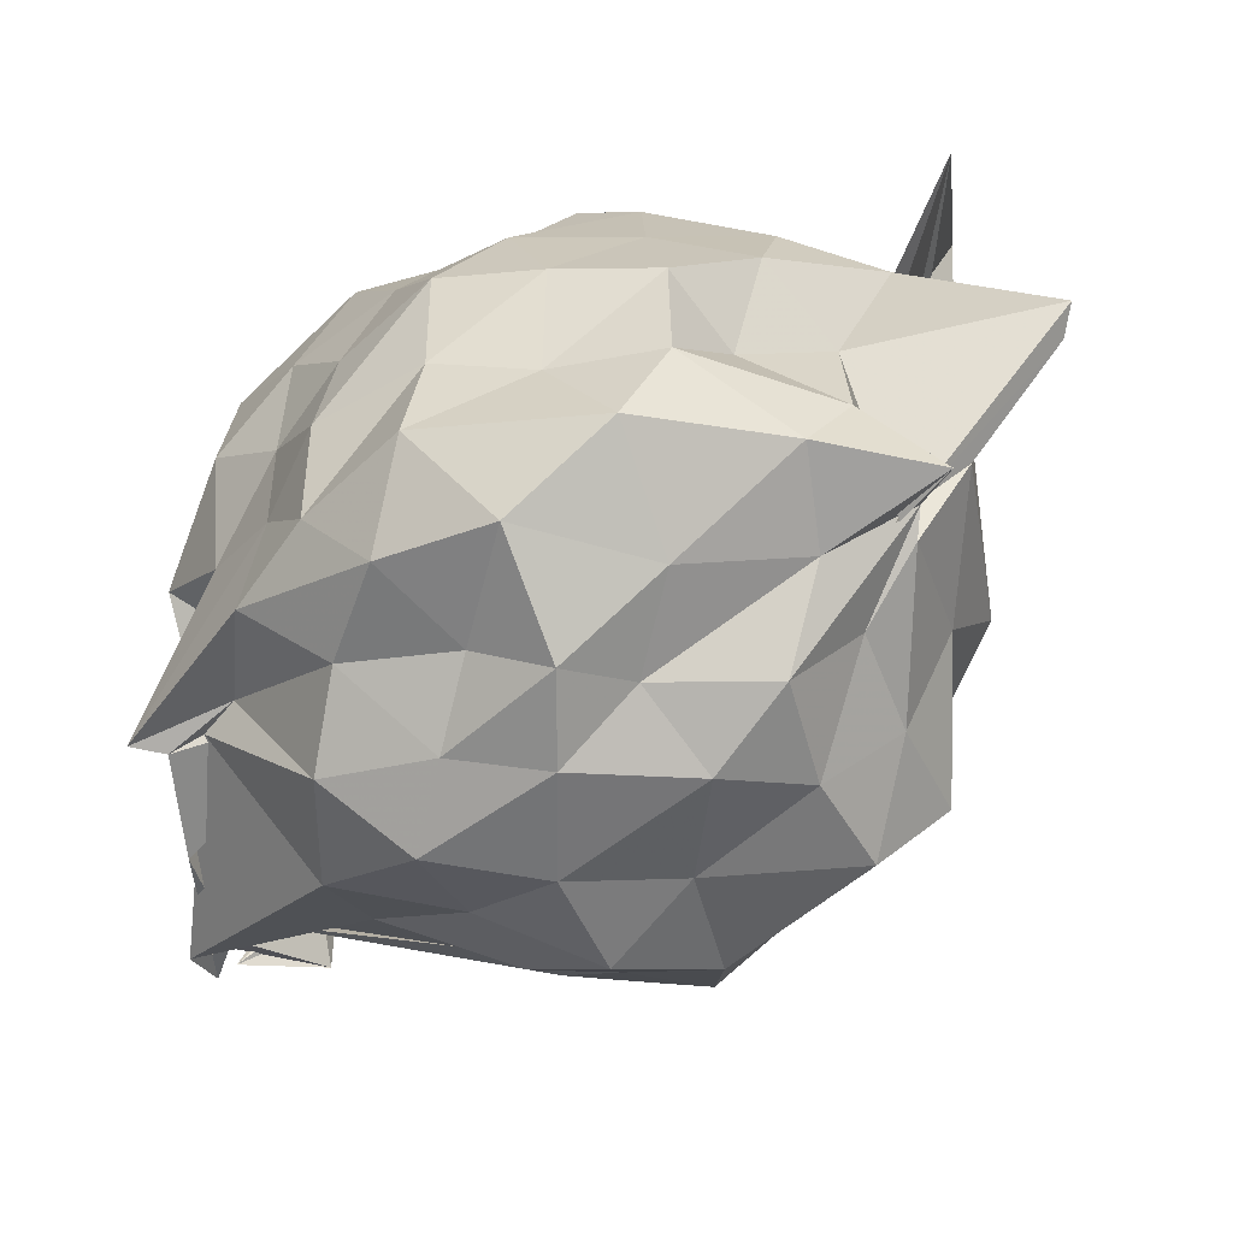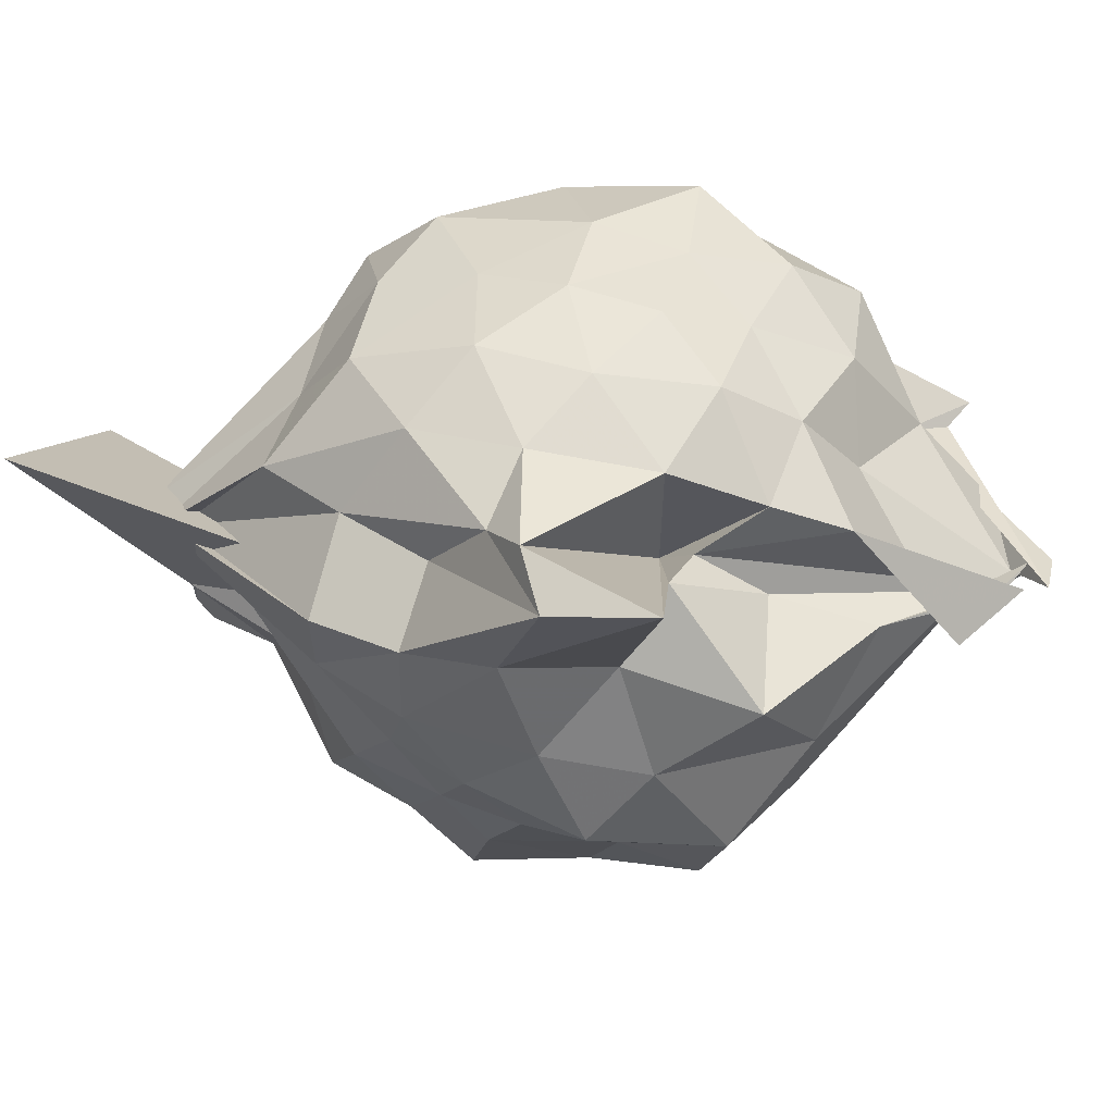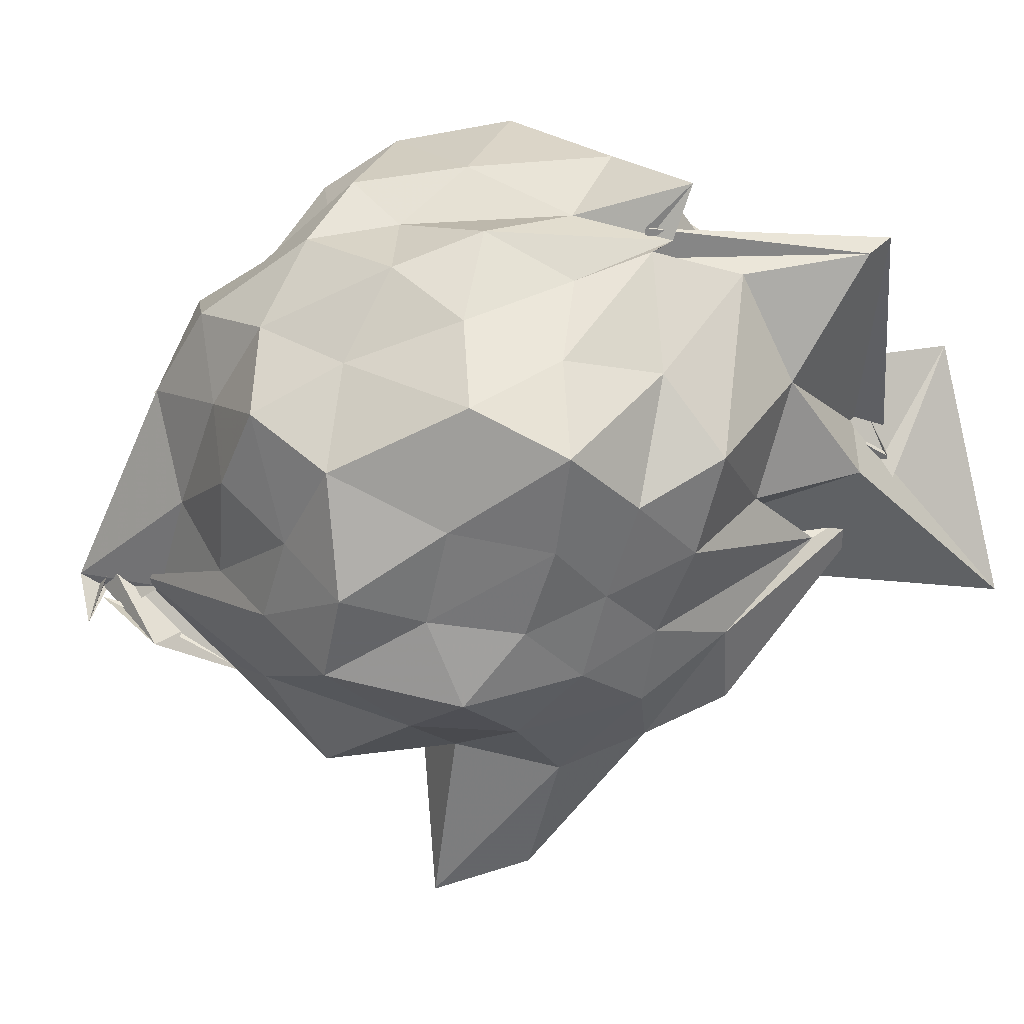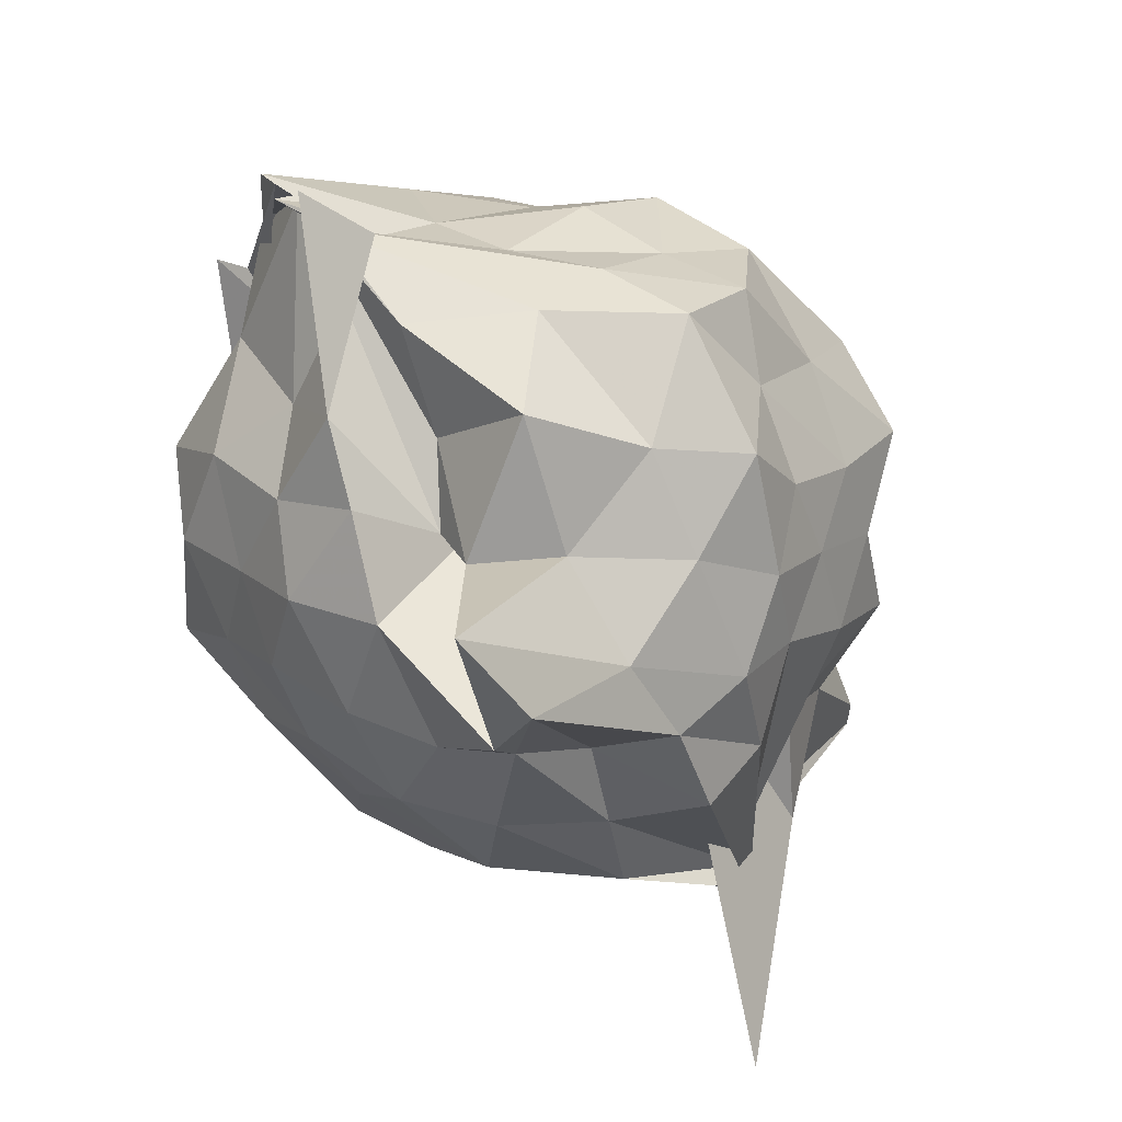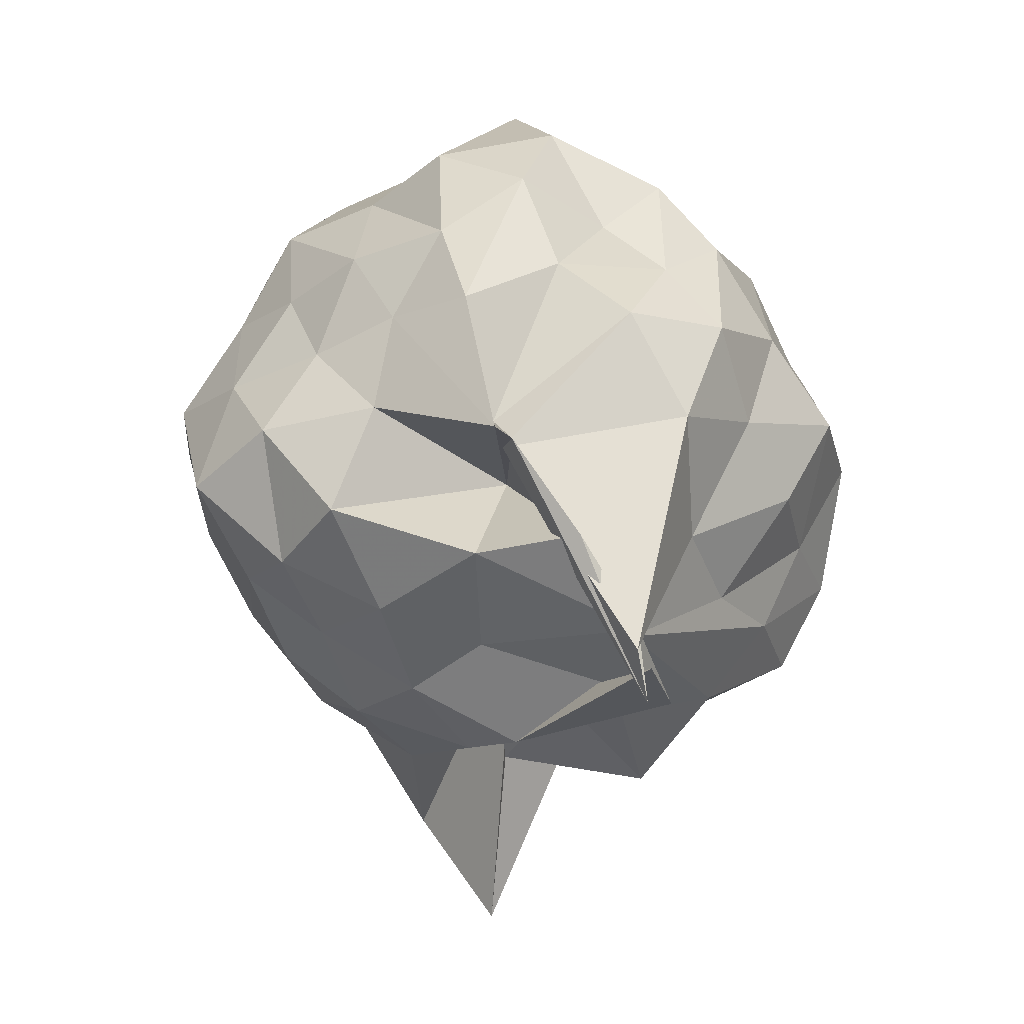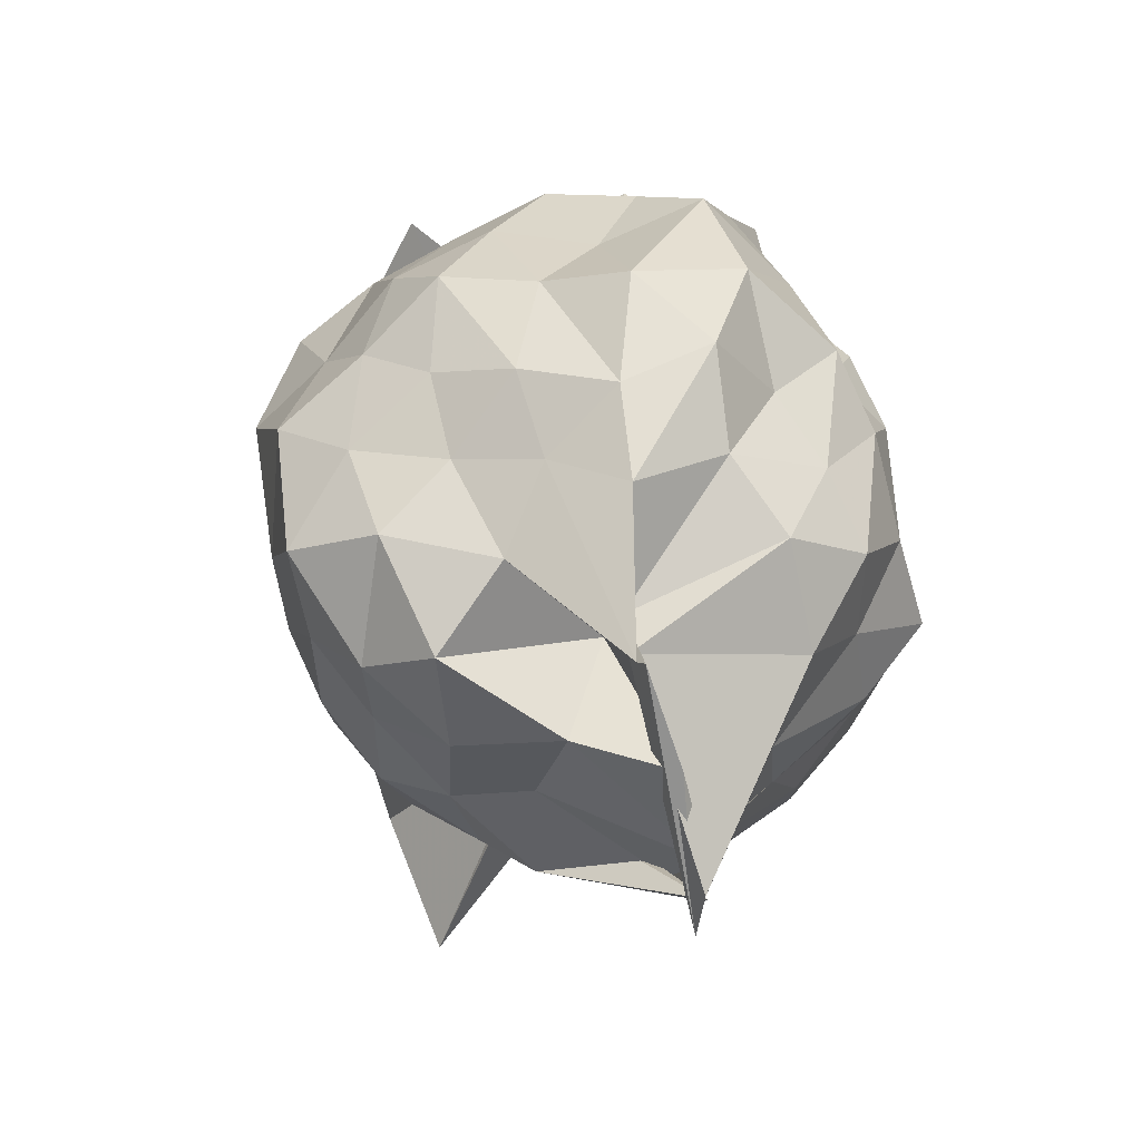
<metadata>
{"format":"obj","ext":"obj","renderer":"f3d","projection":"perspective","resolution":1024,"background":"white","views":[{"elev":67.6,"azim":-110.2,"up":"+Y"},{"elev":-76.6,"azim":109.8,"up":"+Y"},{"elev":2.4,"azim":-64.9,"up":"+Y"},{"elev":-74.6,"azim":-126.4,"up":"+Y"},{"elev":6.7,"azim":-175.5,"up":"+Y"},{"elev":-65.1,"azim":162.5,"up":"+Z"}]}
</metadata>
<code>
v 0.2649 -0.3178 1.8
v -0.2327 -0.357 -0.3129
v 0.8056 -0.2779 1.205
v 0.6899 -0.09533 1.348
v 0.5661 0.1455 1.425
v 0.4252 0.3455 1.324
v 0.1999 0.3866 1.169
v -0.02216 0.4274 1.358
v -0.2501 0.4637 1.494
v -0.2458 0.3132 1.434
v -0.4436 0.2011 1.233
v -0.6196 -0.01307 1.278
v -0.7534 -0.2662 1.359
v -0.633 -0.513 1.264
v -0.5507 -0.7331 1.139
v -0.36 -0.8582 1.221
v -0.1191 -0.9419 1.295
v 0.0708 -1.063 1.226
v 0.2465 -0.9858 1.087
v 0.4118 -0.863 1.268
v 0.5626 -0.7115 1.431
v 0.6705 -0.4791 1.31
v 0.915 -0.09641 1.057
v 0.7644 0.09082 1.164
v 0.587 0.302 1.108
v 0.3936 0.502 1.084
v 0.1656 0.5911 1.008
v -0.1189 0.5593 1.203
v -0.3121 0.3841 1.169
v -0.5368 0.333 1.013
v -0.7031 0.09102 1.033
v -0.8526 -0.1357 1.123
v -0.7915 -0.4578 1.03
v -0.6947 -0.6988 0.919
v -0.584 -0.9321 0.9727
v -0.304 -1.028 1
v -0.0225 -1.164 1.001
v 0.1383 -1.47 0.8314
v 0.3125 -1.186 0.9063
v 0.5688 -0.9348 1.031
v 0.7474 -0.7102 1.126
v 0.8768 -0.4579 1.017
v 0.8393 -0.0229 0.7667
v 0.7288 0.2354 0.827
v 0.5179 0.4326 0.8485
v 0.2488 0.5127 0.7425
v 0.01625 0.6882 0.8301
v -0.2781 0.5314 0.8361
v -0.4424 0.365 0.7101
v -0.6554 0.2371 0.7979
v -0.7739 -0.01817 0.7161
v -0.916 -0.3037 0.7433
v -0.8626 -0.64 0.7498
v -0.7516 -0.8455 0.644
v -0.4562 -1.009 0.746
v -0.1374 -1.097 0.7274
v 0.06247 -1.563 0.5617
v 0.2868 -1.354 0.8286
v 0.4473 -1.065 0.7657
v 0.6904 -0.839 0.808
v 0.8229 -0.5821 0.7573
v 0.967 -0.2867 0.8268
v 0.757 0.1079 0.5537
v 0.6282 0.3491 0.6121
v 0.3851 0.4433 0.5215
v 0.1875 0.5762 0.4039
v -0.1063 0.6322 0.5271
v -0.3983 0.4895 0.5415
v -0.5575 0.3244 0.4845
v -0.7092 0.08129 0.4253
v -0.8676 -0.1526 0.488
v -0.7934 -0.4964 0.5474
v -0.6963 -0.6968 0.4258
v -0.5465 -0.8808 0.3406
v -0.3628 -1.128 0.4343
v 0.02151 -1.097 0.5445
v -0.0004949 -0.7282 0.5626
v 0.277 -1.08 0.4642
v 0.5436 -0.9462 0.5526
v 0.7353 -0.7056 0.5462
v 0.8352 -0.4645 0.4421
v 0.9127 -0.1309 0.4895
v 0.5891 0.1818 0.3698
v 0.3993 0.2998 0.2526
v 0.1566 0.3772 0.157
v -0.04845 0.512 0.2559
v -0.2547 0.3837 0.3895
v -0.4241 0.2743 0.2669
v -0.5723 0.1272 0.1546
v -0.6452 -0.125 0.2377
v -0.754 -0.3386 0.3292
v -0.578 -0.5886 0.2164
v -0.3558 -0.6253 -0.1956
v -0.3196 -0.8776 0.09194
v -0.1442 -0.883 0.3285
v 0.03119 -0.9483 0.4686
v 0.09703 -1.011 0.2531
v 0.4001 -0.9176 0.2687
v 0.6045 -0.786 0.3449
v 0.6879 -0.5541 0.2342
v 0.8102 -0.2975 0.1489
v 0.7322 -0.04515 0.283
v 0.5296 -0.3342 1.78
v 0.4998 -0.2754 1.81
v 0.4207 0.0735 1.66
v 0.1879 0.2565 1.42
v -0.2796 0.3463 1.369
v -0.2498 0.2669 1.344
v -0.3127 0.2804 1.403
v -0.4192 -0.04609 1.477
v -0.5085 -0.3973 1.446
v -0.4342 -0.6351 1.323
v -0.2162 -0.7415 1.378
v 0.04405 -0.7634 1.481
v 0.1988 -0.9603 1.423
v 0.4376 -0.3862 1.75
v 0.4685 -0.448 1.781
v 0.1315 -0.03724 1.461
v 0.5463 -0.2315 1.781
v 0.09375 0.3278 1.937
v 0.03202 0.2815 1.897
v -0.1568 0.2228 1.603
v -0.3528 -0.2674 1.627
v -0.282 -0.5235 1.516
v 0.2903 -0.5061 1.652
v 0.4867 -0.3748 1.814
v 0.6869 0.04642 1.924
v 0.799 -0.6741 2.051
v 0.4458 -0.1778 1.721
v -0.02311 -0.06549 1.697
v 0.009912 -0.3862 1.583
v -0.03135 -0.5601 1.11
v 0.489 0.05174 0.1745
v 0.2773 0.154 0.09585
v 0.07513 0.2134 -0.03511
v -0.1509 0.2935 0.1204
v -0.3414 0.1724 0.00445
v -0.4879 -0.08644 -0.04796
v -0.5007 -0.4036 0.04271
v -0.375 -0.6556 -0.1102
v -0.3744 -0.7196 -0.2345
v -0.4067 -0.6886 -0.2918
v -0.04417 -0.9563 0.07845
v 0.2314 -0.8223 0.1064
v 0.4774 -0.6838 0.1481
v 0.5563 -0.4746 -0.0066
v 0.6118 -0.1372 0.04343
v 0.3094 -0.06918 -0.04307
v -0.02599 -0.08925 -0.3576
v 5.562e-05 -0.09851 -0.09906
v -0.03111 -0.1563 -0.1871
v -0.3753 -0.6251 -0.3902
v -0.3498 -0.6612 -0.3271
v -0.4527 -0.8169 -0.08221
v 0.04055 -0.6861 0.006003
v 0.2929 -0.5838 -0.07657
v 0.4045 -0.3181 -0.1606
v -0.01473 -0.2853 0.1444
v -0.06228 -0.1251 -0.2777
v -0.3999 -0.7676 -0.3461
v -0.3748 -0.5945 -0.2812
v 0.0368 -0.4216 -0.1918
f 3 23 4
f 4 23 24
f 4 24 5
f 5 24 25
f 5 25 6
f 6 25 26
f 6 26 7
f 7 26 27
f 7 27 8
f 8 27 28
f 8 28 9
f 9 28 29
f 9 29 10
f 10 29 30
f 10 30 11
f 11 30 31
f 11 31 12
f 12 31 32
f 12 32 13
f 13 32 33
f 13 33 14
f 14 33 34
f 14 34 15
f 15 34 35
f 15 35 16
f 16 35 36
f 16 36 17
f 17 36 37
f 17 37 18
f 18 37 38
f 18 38 19
f 19 38 39
f 19 39 20
f 20 39 40
f 20 40 21
f 21 40 41
f 21 41 22
f 22 41 42
f 22 42 3
f 3 42 23
f 23 43 24
f 24 43 44
f 24 44 25
f 25 44 45
f 25 45 26
f 26 45 46
f 26 46 27
f 27 46 47
f 27 47 28
f 28 47 48
f 28 48 29
f 29 48 49
f 29 49 30
f 30 49 50
f 30 50 31
f 31 50 51
f 31 51 32
f 32 51 52
f 32 52 33
f 33 52 53
f 33 53 34
f 34 53 54
f 34 54 35
f 35 54 55
f 35 55 36
f 36 55 56
f 36 56 37
f 37 56 57
f 37 57 38
f 38 57 58
f 38 58 39
f 39 58 59
f 39 59 40
f 40 59 60
f 40 60 41
f 41 60 61
f 41 61 42
f 42 61 62
f 42 62 23
f 23 62 43
f 43 63 44
f 44 63 64
f 44 64 45
f 45 64 65
f 45 65 46
f 46 65 66
f 46 66 47
f 47 66 67
f 47 67 48
f 48 67 68
f 48 68 49
f 49 68 69
f 49 69 50
f 50 69 70
f 50 70 51
f 51 70 71
f 51 71 52
f 52 71 72
f 52 72 53
f 53 72 73
f 53 73 54
f 54 73 74
f 54 74 55
f 55 74 75
f 55 75 56
f 56 75 76
f 56 76 57
f 57 76 77
f 57 77 58
f 58 77 78
f 58 78 59
f 59 78 79
f 59 79 60
f 60 79 80
f 60 80 61
f 61 80 81
f 61 81 62
f 62 81 82
f 62 82 43
f 43 82 63
f 63 83 64
f 64 83 84
f 64 84 65
f 65 84 85
f 65 85 66
f 66 85 86
f 66 86 67
f 67 86 87
f 67 87 68
f 68 87 88
f 68 88 69
f 69 88 89
f 69 89 70
f 70 89 90
f 70 90 71
f 71 90 91
f 71 91 72
f 72 91 92
f 72 92 73
f 73 92 93
f 73 93 74
f 74 93 94
f 74 94 75
f 75 94 95
f 75 95 76
f 76 95 96
f 76 96 77
f 77 96 97
f 77 97 78
f 78 97 98
f 78 98 79
f 79 98 99
f 79 99 80
f 80 99 100
f 80 100 81
f 81 100 101
f 81 101 82
f 82 101 102
f 82 102 63
f 63 102 83
f 103 104 118
f 104 119 118
f 104 105 119
f 105 120 119
f 105 106 120
f 106 107 120
f 107 121 120
f 107 108 121
f 108 122 121
f 108 109 122
f 109 110 122
f 110 123 122
f 110 111 123
f 111 124 123
f 111 112 124
f 112 113 124
f 113 125 124
f 113 114 125
f 114 126 125
f 114 115 126
f 115 116 126
f 116 127 126
f 116 117 127
f 117 118 127
f 117 103 118
f 118 119 128
f 119 129 128
f 119 120 129
f 120 121 129
f 121 130 129
f 121 122 130
f 122 123 130
f 123 131 130
f 123 124 131
f 124 125 131
f 125 132 131
f 125 126 132
f 126 127 132
f 127 128 132
f 127 118 128
f 133 148 134
f 134 148 149
f 134 149 135
f 135 149 150
f 135 150 136
f 136 150 137
f 137 150 151
f 137 151 138
f 138 151 152
f 138 152 139
f 139 152 140
f 140 152 153
f 140 153 141
f 141 153 154
f 141 154 142
f 142 154 143
f 143 154 155
f 143 155 144
f 144 155 156
f 144 156 145
f 145 156 146
f 146 156 157
f 146 157 147
f 147 157 148
f 147 148 133
f 148 158 149
f 149 158 159
f 149 159 150
f 150 159 151
f 151 159 160
f 151 160 152
f 152 160 153
f 153 160 161
f 153 161 154
f 154 161 155
f 155 161 162
f 155 162 156
f 156 162 157
f 157 162 158
f 157 158 148
f 3 4 103
f 103 4 104
f 4 5 104
f 104 5 105
f 5 6 105
f 105 6 106
f 6 7 106
f 7 8 106
f 106 8 107
f 8 9 107
f 107 9 108
f 9 10 108
f 108 10 109
f 10 11 109
f 11 12 109
f 109 12 110
f 12 13 110
f 110 13 111
f 13 14 111
f 111 14 112
f 14 15 112
f 15 16 112
f 112 16 113
f 16 17 113
f 113 17 114
f 17 18 114
f 114 18 115
f 18 19 115
f 19 20 115
f 115 20 116
f 20 21 116
f 116 21 117
f 21 22 117
f 117 22 103
f 22 3 103
f 83 133 84
f 84 133 134
f 84 134 85
f 85 134 135
f 85 135 86
f 86 135 136
f 86 136 87
f 87 136 88
f 88 136 137
f 88 137 89
f 89 137 138
f 89 138 90
f 90 138 139
f 90 139 91
f 91 139 92
f 92 139 140
f 92 140 93
f 93 140 141
f 93 141 94
f 94 141 142
f 94 142 95
f 95 142 96
f 96 142 143
f 96 143 97
f 97 143 144
f 97 144 98
f 98 144 145
f 98 145 99
f 99 145 100
f 100 145 146
f 100 146 101
f 101 146 147
f 101 147 102
f 102 147 133
f 102 133 83
f 128 129 1
f 129 130 1
f 130 131 1
f 131 132 1
f 132 128 1
f 159 158 2
f 160 159 2
f 161 160 2
f 162 161 2
f 158 162 2

</code>
